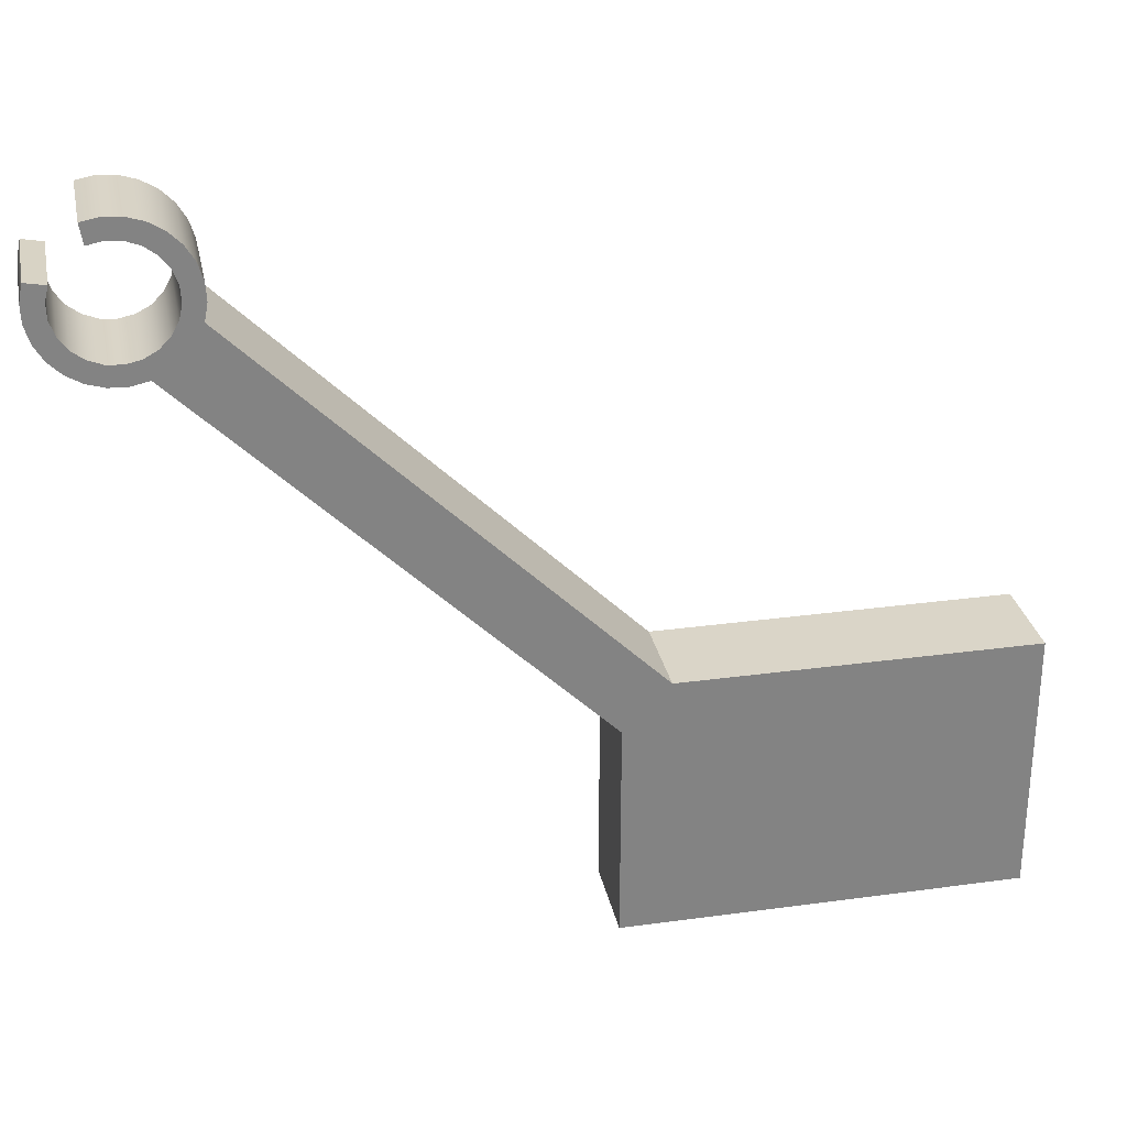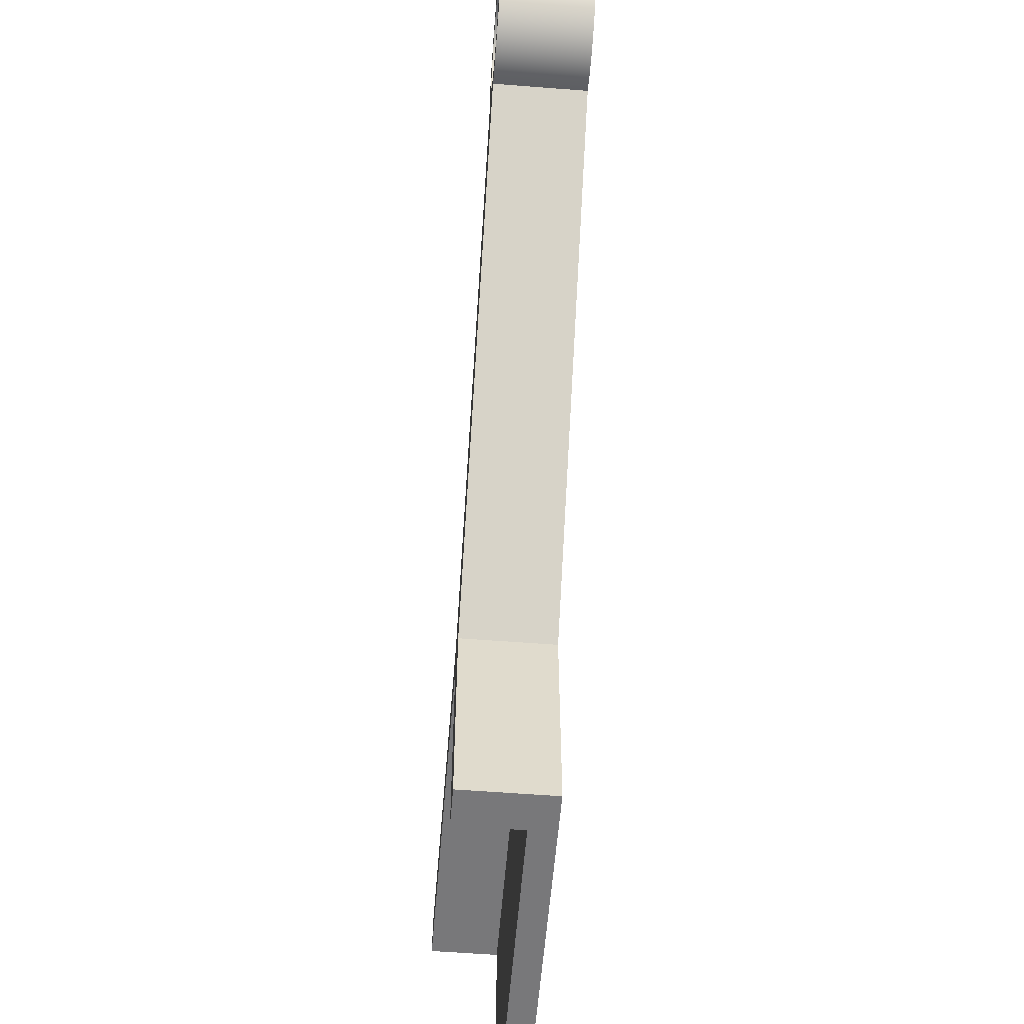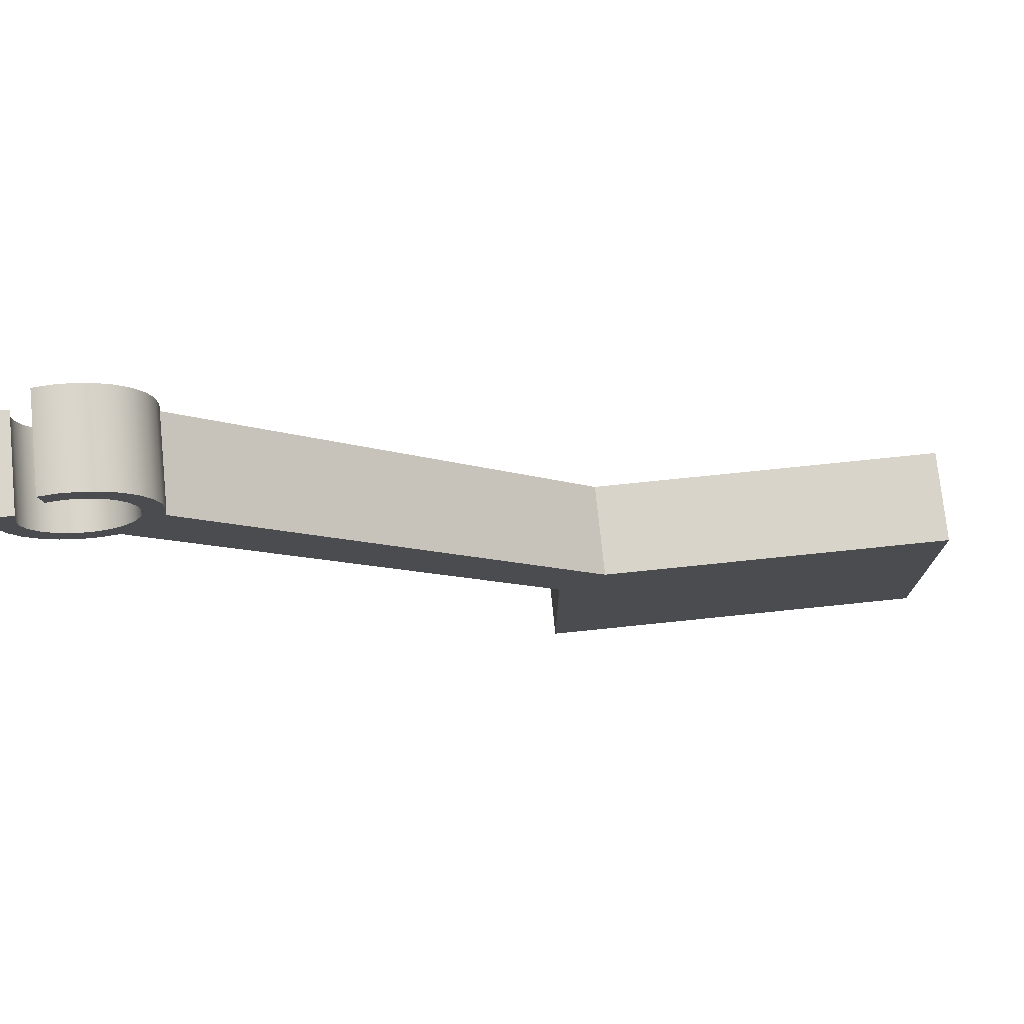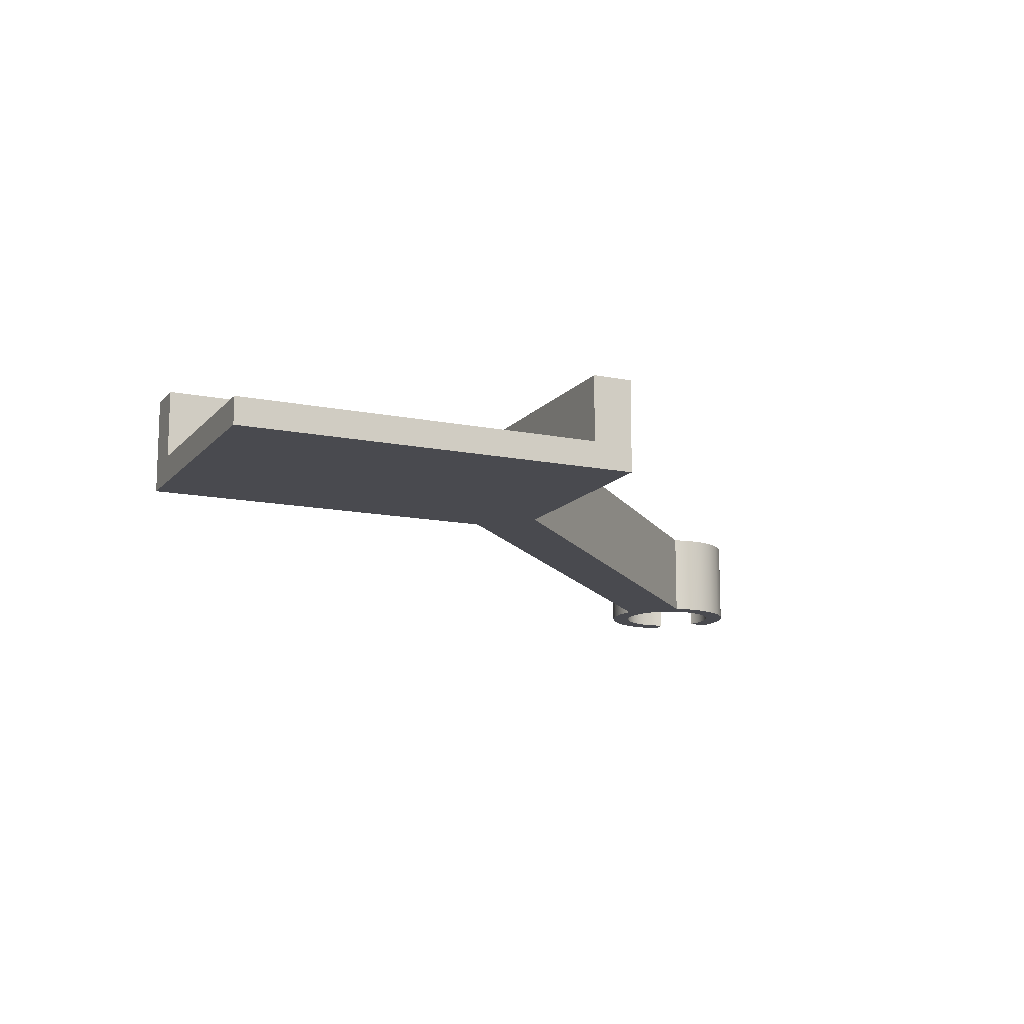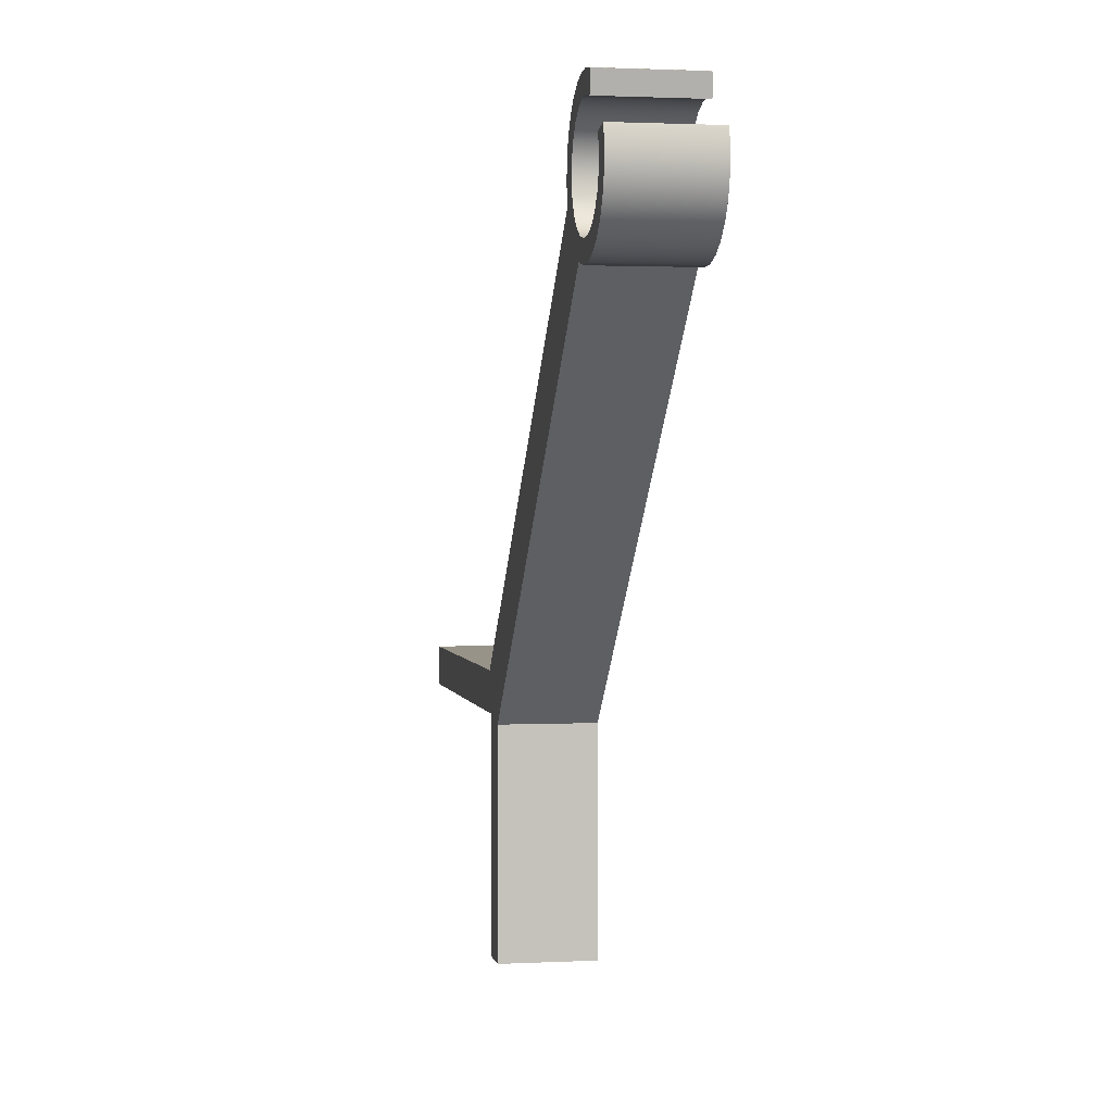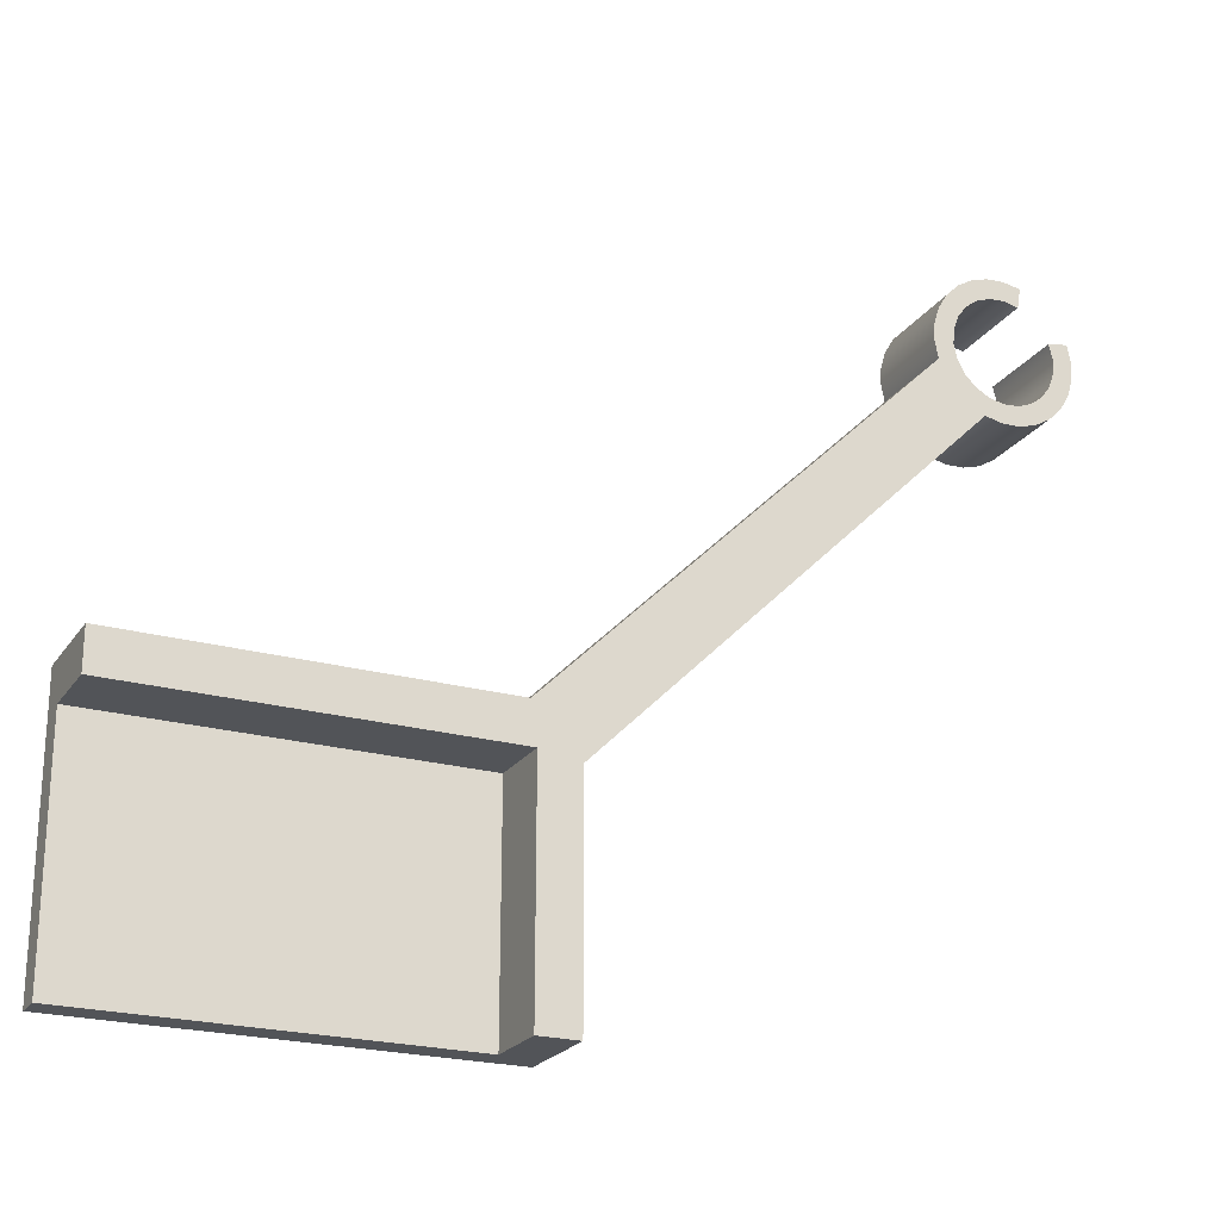
<metadata>
{"format":"obj","ext":"obj","renderer":"f3d","projection":"perspective","resolution":1024,"background":"white","views":[{"elev":29.2,"azim":-11.5,"up":"+Z"},{"elev":-57.5,"azim":-94.6,"up":"+Z"},{"elev":75.0,"azim":-5.9,"up":"+Z"},{"elev":-13.5,"azim":155.3,"up":"+Y"},{"elev":1.6,"azim":-100.4,"up":"+Z"},{"elev":-22.8,"azim":154.5,"up":"+Z"}]}
</metadata>
<code>
v -6.258 0 5.45
v -6.283 0 5.6
v -6.283 0.7 5.6
v -6.258 0.7 5.45
v -6.283 0 5.6
v -6.152 0 5.624
v -6.019 0 5.616
v -5.892 0 5.576
v -5.778 0 5.507
v -5.684 0 5.413
v -5.616 0 5.298
v -5.577 0 5.171
v -5.57 0 5.038
v -5.595 0 4.907
v -5.595 0.7 4.907
v -5.57 0.7 5.038
v -5.577 0.7 5.171
v -5.616 0.7 5.298
v -5.684 0.7 5.413
v -5.778 0.7 5.507
v -5.892 0.7 5.576
v -6.019 0.7 5.616
v -6.152 0.7 5.624
v -6.283 0.7 5.6
v -2.7 0.7 1.7
v -2.7 0.7 0
v -3 0.7 0
v -3 0.7 1.651
v -5.939 0.7 4.556
v -6.071 0.7 4.527
v -6.207 0.7 4.533
v -6.338 0.7 4.571
v -6.455 0.7 4.64
v -6.551 0.7 4.736
v -6.621 0.7 4.852
v -6.661 0.7 4.982
v -6.667 0.7 5.118
v -6.64 0.7 5.251
v -6.49 0.7 5.223
v -6.517 0.7 5.112
v -6.511 0.7 4.998
v -6.473 0.7 4.89
v -6.406 0.7 4.798
v -6.316 0.7 4.728
v -6.21 0.7 4.686
v -6.096 0.7 4.676
v -5.984 0.7 4.699
v -5.883 0.7 4.752
v -5.801 0.7 4.832
v -5.745 0.7 4.932
v -5.72 0.7 5.043
v -5.727 0.7 5.157
v -5.766 0.7 5.264
v -5.834 0.7 5.356
v -5.925 0.7 5.425
v -6.032 0.7 5.466
v -6.146 0.7 5.474
v -6.258 0.7 5.45
v -6.283 0.7 5.6
v -6.152 0.7 5.624
v -6.019 0.7 5.616
v -5.892 0.7 5.576
v -5.778 0.7 5.507
v -5.684 0.7 5.413
v -5.616 0.7 5.298
v -5.577 0.7 5.171
v -5.57 0.7 5.038
v -5.595 0.7 4.907
v -2.655 0.7 2
v 0 0.7 2
v 0 0.7 1.7
v -5.595 0 4.907
v -2.655 0 2
v -2.655 0.7 2
v -5.595 0.7 4.907
v -6.49 0 5.223
v -6.517 0 5.112
v -6.511 0 4.998
v -6.473 0 4.89
v -6.406 0 4.798
v -6.316 0 4.728
v -6.21 0 4.686
v -6.096 0 4.676
v -5.984 0 4.699
v -5.883 0 4.752
v -5.801 0 4.832
v -5.745 0 4.932
v -5.72 0 5.043
v -5.727 0 5.157
v -5.766 0 5.264
v -5.834 0 5.356
v -5.925 0 5.425
v -6.032 0 5.466
v -6.146 0 5.474
v -6.258 0 5.45
v -6.258 0.7 5.45
v -6.146 0.7 5.474
v -6.032 0.7 5.466
v -5.925 0.7 5.425
v -5.834 0.7 5.356
v -5.766 0.7 5.264
v -5.727 0.7 5.157
v -5.72 0.7 5.043
v -5.745 0.7 4.932
v -5.801 0.7 4.832
v -5.883 0.7 4.752
v -5.984 0.7 4.699
v -6.096 0.7 4.676
v -6.21 0.7 4.686
v -6.316 0.7 4.728
v -6.406 0.7 4.798
v -6.473 0.7 4.89
v -6.511 0.7 4.998
v -6.517 0.7 5.112
v -6.49 0.7 5.223
v -2.655 0 2
v 0 0 2
v 0 0.7 2
v -2.655 0.7 2
v -6.64 0 5.251
v -6.49 0 5.223
v -6.49 0.7 5.223
v -6.64 0.7 5.251
v -3 0 1.651
v -5.939 0 4.556
v -5.939 0.7 4.556
v -3 0.7 1.651
v -5.939 0 4.556
v -6.071 0 4.527
v -6.207 0 4.533
v -6.338 0 4.571
v -6.455 0 4.64
v -6.551 0 4.736
v -6.621 0 4.852
v -6.661 0 4.982
v -6.667 0 5.118
v -6.64 0 5.251
v -6.64 0.7 5.251
v -6.667 0.7 5.118
v -6.661 0.7 4.982
v -6.621 0.7 4.852
v -6.551 0.7 4.736
v -6.455 0.7 4.64
v -6.338 0.7 4.571
v -6.207 0.7 4.533
v -6.071 0.7 4.527
v -5.939 0.7 4.556
v -6.258 0 5.45
v -6.146 0 5.474
v -6.032 0 5.466
v -5.925 0 5.425
v -5.834 0 5.356
v -5.766 0 5.264
v -5.727 0 5.157
v -5.72 0 5.043
v -5.745 0 4.932
v -5.801 0 4.832
v -5.883 0 4.752
v -5.984 0 4.699
v -6.096 0 4.676
v -6.21 0 4.686
v -6.316 0 4.728
v -6.406 0 4.798
v -6.473 0 4.89
v -6.511 0 4.998
v -6.517 0 5.112
v -6.49 0 5.223
v -6.64 0 5.251
v -6.667 0 5.118
v -6.661 0 4.982
v -6.621 0 4.852
v -6.551 0 4.736
v -6.455 0 4.64
v -6.338 0 4.571
v -6.207 0 4.533
v -6.071 0 4.527
v -5.939 0 4.556
v -3 0 1.651
v -3 0 0
v 0 0 0
v 0 0 2
v -2.655 0 2
v -5.595 0 4.907
v -5.57 0 5.038
v -5.577 0 5.171
v -5.616 0 5.298
v -5.684 0 5.413
v -5.778 0 5.507
v -5.892 0 5.576
v -6.019 0 5.616
v -6.152 0 5.624
v -6.283 0 5.6
v -3 0 0
v -3 0 1.651
v -3 0.7 1.651
v -3 0.7 0
v -2.7 0.7 0
v -2.7 0.7 1.7
v -2.7 0.2 1.7
v -2.7 0.2 0
v -2.7 0.7 0
v -2.7 0.2 0
v 0 0.2 0
v 0 0 0
v -3 0 0
v -3 0.7 0
v 0 0.2 0
v 0 0.2 1.7
v 0 0.7 1.7
v 0 0.7 2
v 0 0 2
v 0 0 0
v 0 0.2 1.7
v 0 0.2 0
v -2.7 0.2 0
v -2.7 0.2 1.7
v -2.7 0.7 1.7
v 0 0.7 1.7
v 0 0.2 1.7
v -2.7 0.2 1.7
f 1 2 4
f 4 2 3
f 24 5 23
f 23 5 6
f 23 6 22
f 22 6 7
f 22 7 21
f 21 7 8
f 21 8 20
f 20 8 9
f 20 9 19
f 19 9 10
f 19 10 18
f 18 10 11
f 18 11 17
f 17 11 12
f 17 12 16
f 16 12 13
f 16 13 15
f 15 13 14
f 26 28 25
f 25 28 69
f 25 69 71
f 71 69 70
f 26 27 28
f 28 29 69
f 69 29 68
f 68 29 49
f 68 49 50
f 30 46 29
f 29 46 47
f 29 47 48
f 30 31 46
f 46 31 45
f 45 31 32
f 45 32 44
f 44 32 33
f 44 33 43
f 43 33 34
f 43 34 42
f 42 34 35
f 42 35 41
f 41 35 36
f 41 36 40
f 40 36 37
f 40 37 38
f 38 39 40
f 48 49 29
f 50 51 68
f 68 51 67
f 67 51 66
f 66 51 52
f 66 52 65
f 65 52 53
f 65 53 64
f 64 53 54
f 64 54 63
f 63 54 55
f 63 55 62
f 62 55 56
f 62 56 61
f 61 56 57
f 61 57 60
f 60 57 59
f 59 57 58
f 72 73 75
f 75 73 74
f 115 76 114
f 114 76 77
f 114 77 113
f 113 77 78
f 113 78 112
f 112 78 79
f 112 79 111
f 111 79 80
f 111 80 110
f 110 80 81
f 110 81 109
f 109 81 82
f 109 82 108
f 108 82 83
f 108 83 107
f 107 83 84
f 107 84 106
f 106 84 85
f 106 85 105
f 105 85 86
f 105 86 104
f 104 86 87
f 104 87 103
f 103 87 88
f 103 88 102
f 102 88 89
f 102 89 101
f 101 89 90
f 101 90 100
f 100 90 91
f 100 91 99
f 99 91 92
f 99 92 98
f 98 92 93
f 98 93 97
f 97 93 94
f 97 94 96
f 96 94 95
f 116 117 119
f 119 117 118
f 120 121 123
f 123 121 122
f 124 125 127
f 127 125 126
f 147 128 146
f 146 128 129
f 146 129 145
f 145 129 130
f 145 130 144
f 144 130 131
f 144 131 143
f 143 131 132
f 143 132 142
f 142 132 133
f 142 133 141
f 141 133 134
f 141 134 140
f 140 134 135
f 140 135 139
f 139 135 136
f 139 136 138
f 138 136 137
f 148 149 192
f 192 149 191
f 191 149 190
f 190 149 150
f 190 150 189
f 189 150 151
f 189 151 188
f 188 151 152
f 188 152 187
f 187 152 153
f 187 153 186
f 186 153 154
f 186 154 185
f 185 154 155
f 185 155 184
f 184 155 183
f 183 155 156
f 183 156 157
f 183 157 177
f 177 157 158
f 177 158 159
f 159 160 177
f 177 160 176
f 176 160 175
f 175 160 161
f 175 161 174
f 174 161 162
f 174 162 173
f 173 162 163
f 173 163 172
f 172 163 164
f 172 164 171
f 171 164 165
f 171 165 170
f 170 165 166
f 170 166 169
f 169 166 168
f 168 166 167
f 183 177 182
f 182 177 178
f 182 178 180
f 180 178 179
f 180 181 182
f 193 194 196
f 196 194 195
f 197 198 200
f 200 198 199
f 201 202 206
f 206 202 205
f 205 202 204
f 204 202 203
f 207 208 212
f 212 208 211
f 211 208 210
f 210 208 209
f 213 214 216
f 216 214 215
f 217 218 220
f 220 218 219

</code>
